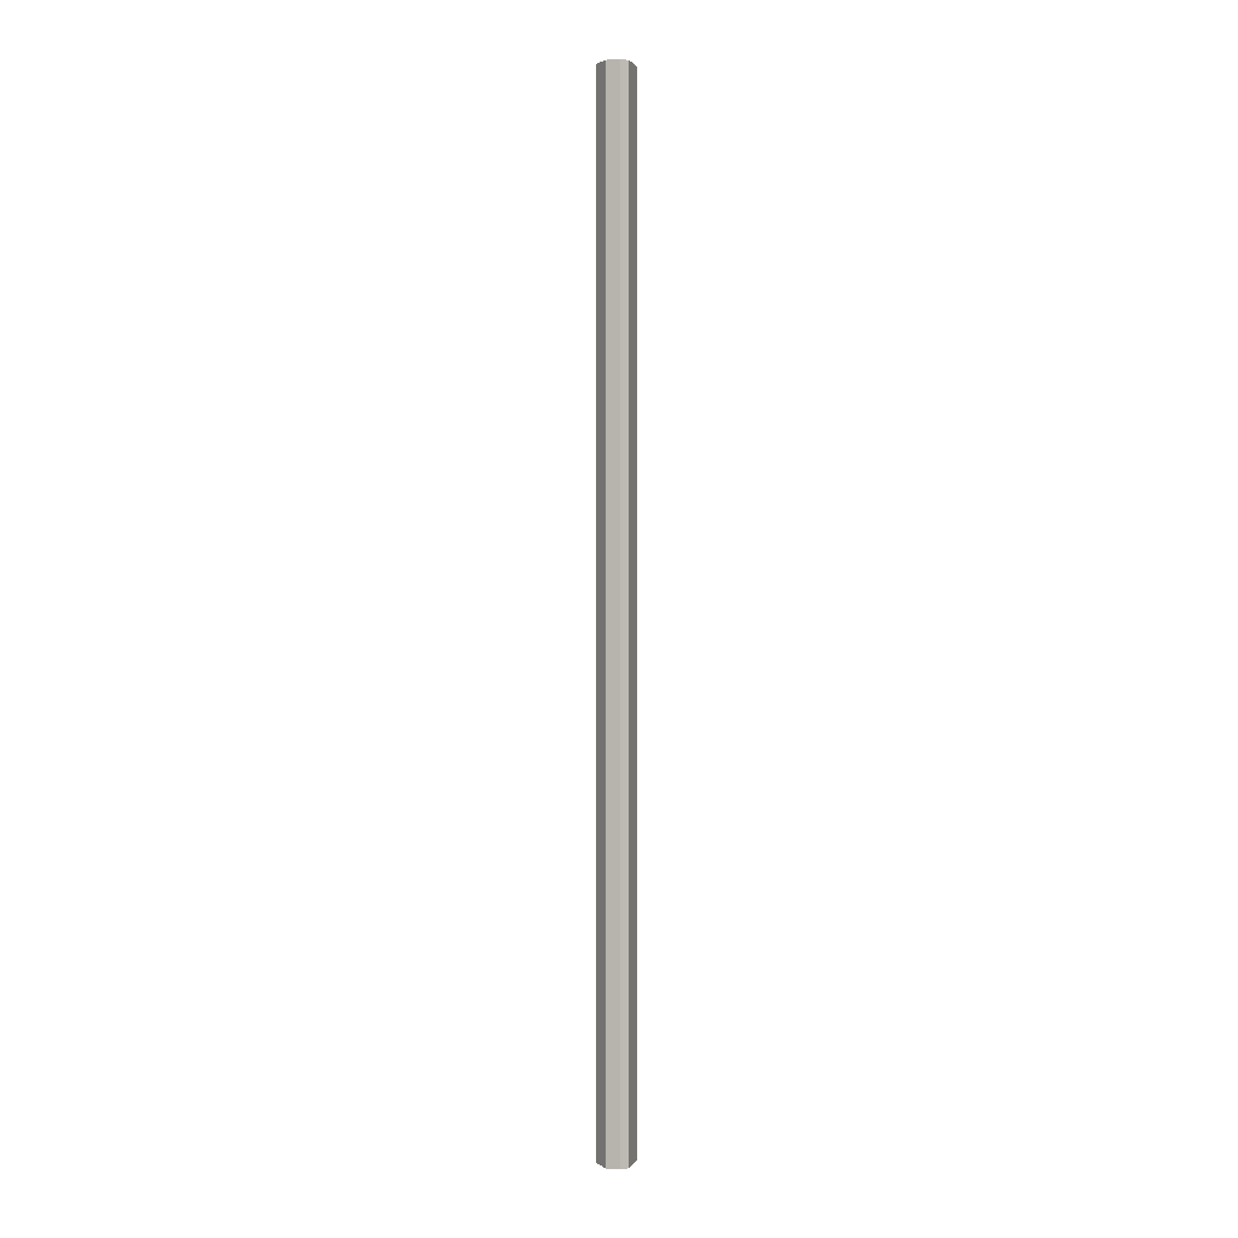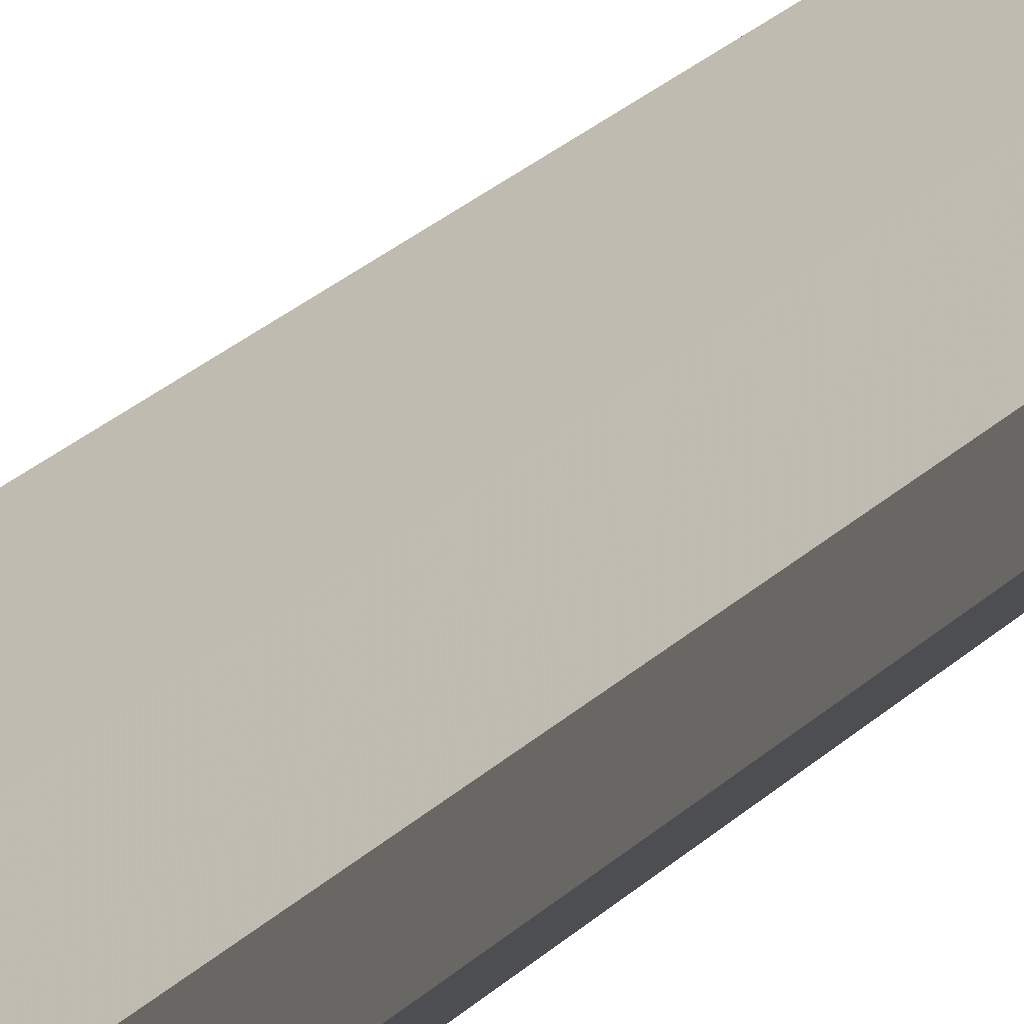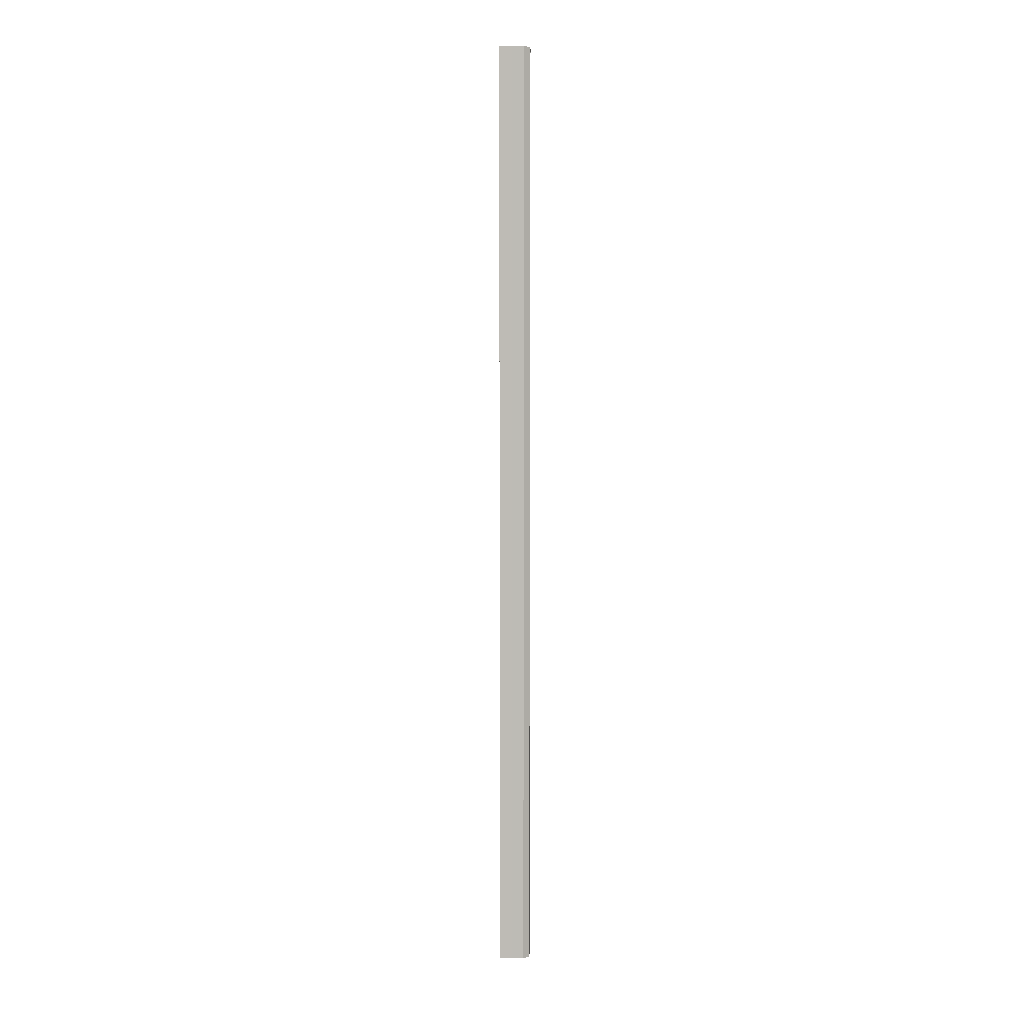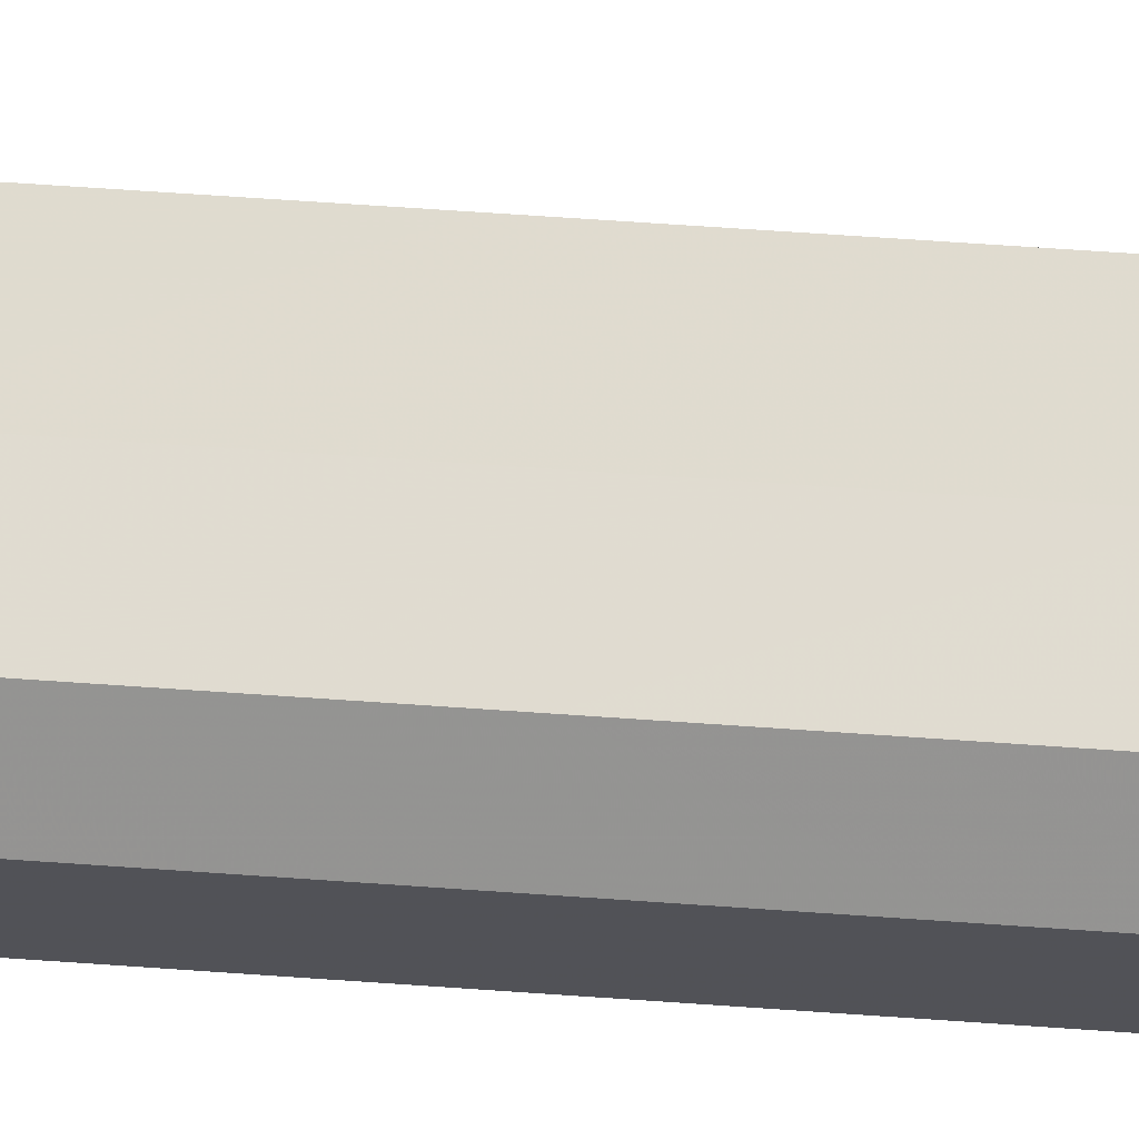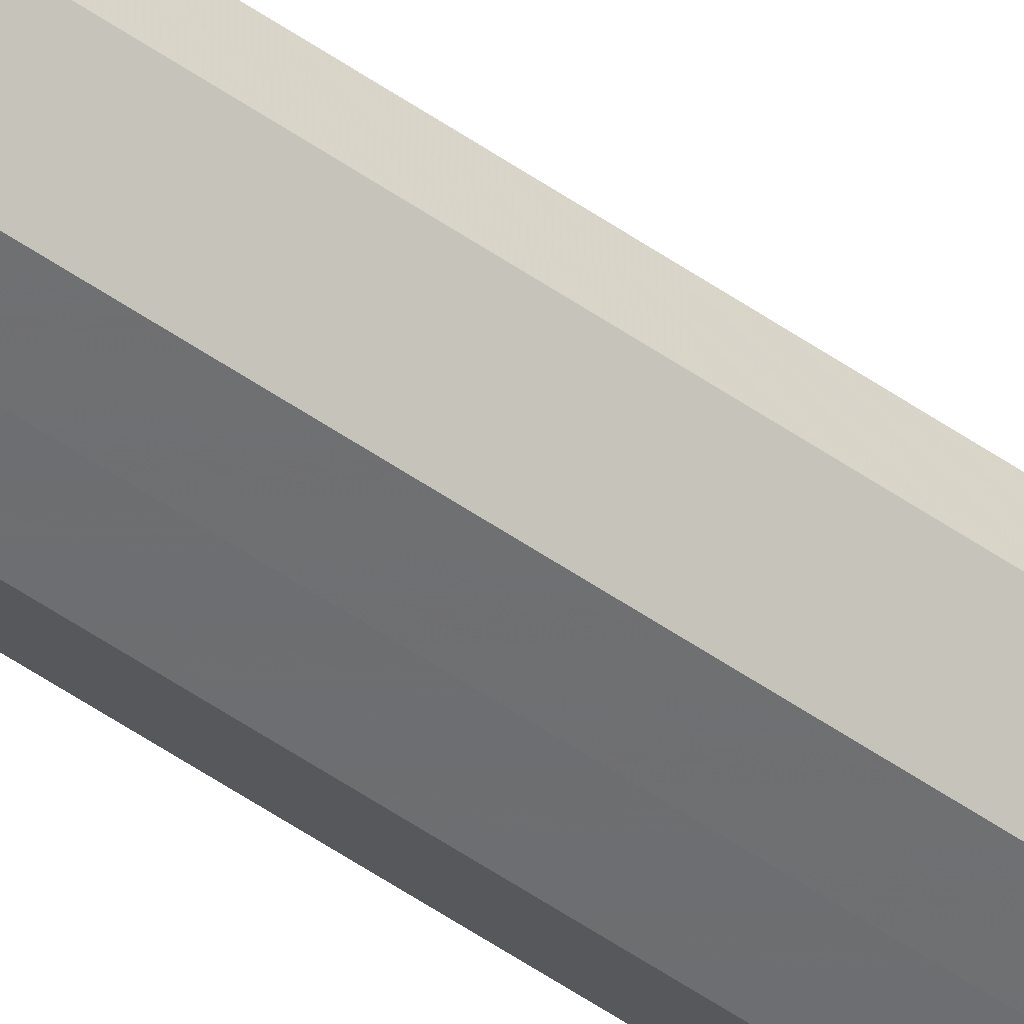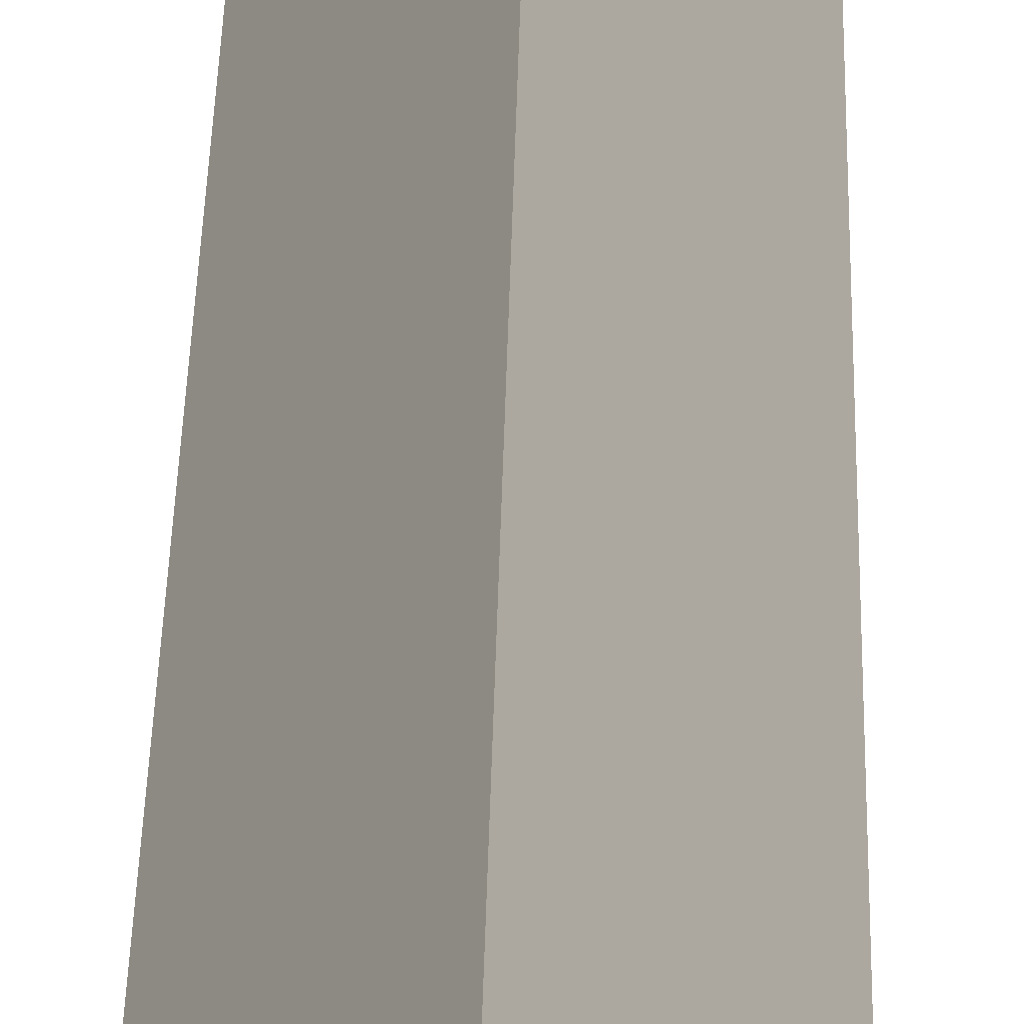
<metadata>
{"format":"obj","ext":"obj","renderer":"f3d","projection":"perspective","resolution":1024,"background":"white","views":[{"elev":2.2,"azim":60.9,"up":"+Z"},{"elev":8.1,"azim":-167.8,"up":"+Y"},{"elev":5.3,"azim":-132.9,"up":"+Z"},{"elev":21.7,"azim":-80.1,"up":"+Y"},{"elev":-54.7,"azim":53.8,"up":"+Y"},{"elev":8.5,"azim":0.3,"up":"+Y"}]}
</metadata>
<code>
o 1975
v 2249 1880 22.7
v 2249 1880 22.7
v 2249 1880 23.77
v 2249 1880 22.7
v 2249 1880 23.77
v 2249 1880 22.7
v 2249 1880 23.77
v 2249 1880 22.7
v 2249 1880 23.77
v 2249 1880 22.7
v 2249 1880 23.77
v 2249 1880 22.7
v 2249 1880 23.77
v 2249 1880 22.7
v 2249 1880 23.77
v 2249 1880 22.7
v 2249 1880 23.77
v 2249 1880 22.7
v 2249 1880 23.77
v 2249 1880 22.7
v 2249 1880 23.77
v 2249 1880 22.7
v 2249 1880 23.77
v 2249 1880 22.7
v 2249 1880 23.77
v 2249 1880 22.7
v 2249 1880 23.77
v 2249 1880 22.7
v 2249 1880 23.77
v 2249 1880 22.7
v 2249 1880 23.77
v 2249 1880 22.7
v 2249 1880 23.77
v 2249 1880 22.7
v 2249 1880 23.77
v 2249 1880 22.7
v 2249 1880 23.77
v 2249 1880 22.7
v 2249 1880 23.77
v 2249 1880 22.7
v 2249 1880 23.77
v 2249 1880 22.7
v 2249 1880 22.7
v 2249 1880 22.7
v 2249 1880 22.7
v 2249 1880 22.7
v 2249 1880 22.7
v 2249 1880 22.7
v 2249 1880 22.7
v 2249 1880 22.7
v 2249 1880 22.7
v 2249 1880 23.77
v 2249 1880 23.77
v 2249 1880 23.77
v 2249 1880 23.77
v 2249 1880 23.77
v 2249 1880 23.77
v 2249 1880 23.77
v 2249 1880 23.77
v 2249 1880 23.77
v 2249 1880 23.77
v 2249 1880 23.77
f 1 2 3
f 2 4 5
f 6 1 7
f 4 8 9
f 10 6 11
f 8 12 13
f 12 14 15
f 16 10 17
f 18 16 19
f 20 18 21
f 21 22 23
f 23 24 25
f 25 26 27
f 27 28 29
f 29 30 31
f 31 32 33
f 33 34 35
f 35 36 37
f 37 38 39
f 39 40 41
f 42 40 43
f 42 44 40
f 42 43 45
f 42 46 44
f 42 45 47
f 42 48 46
f 42 47 49
f 42 50 48
f 42 49 51
f 42 51 50
f 52 53 54
f 52 55 53
f 52 54 56
f 52 57 55
f 52 56 58
f 52 59 57
f 52 58 60
f 52 61 59
f 52 60 62
f 52 62 61

</code>
